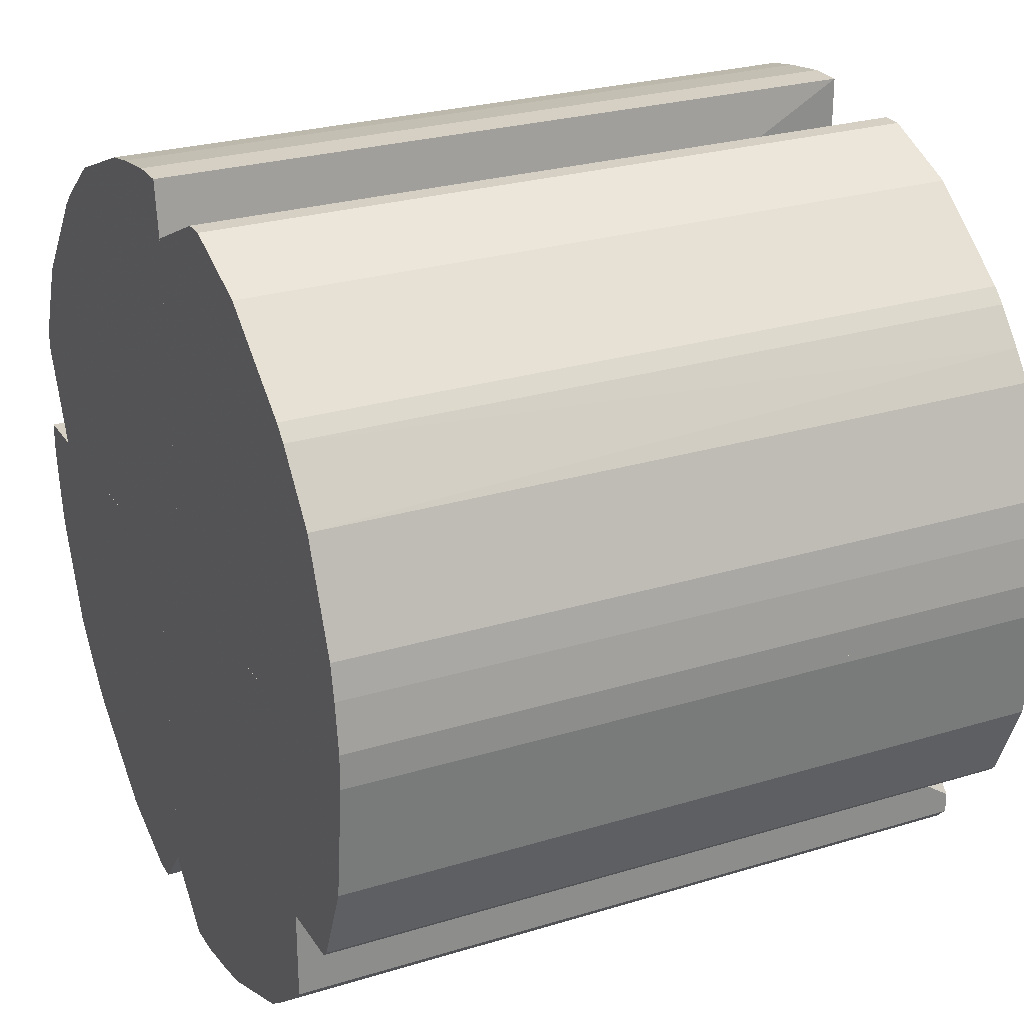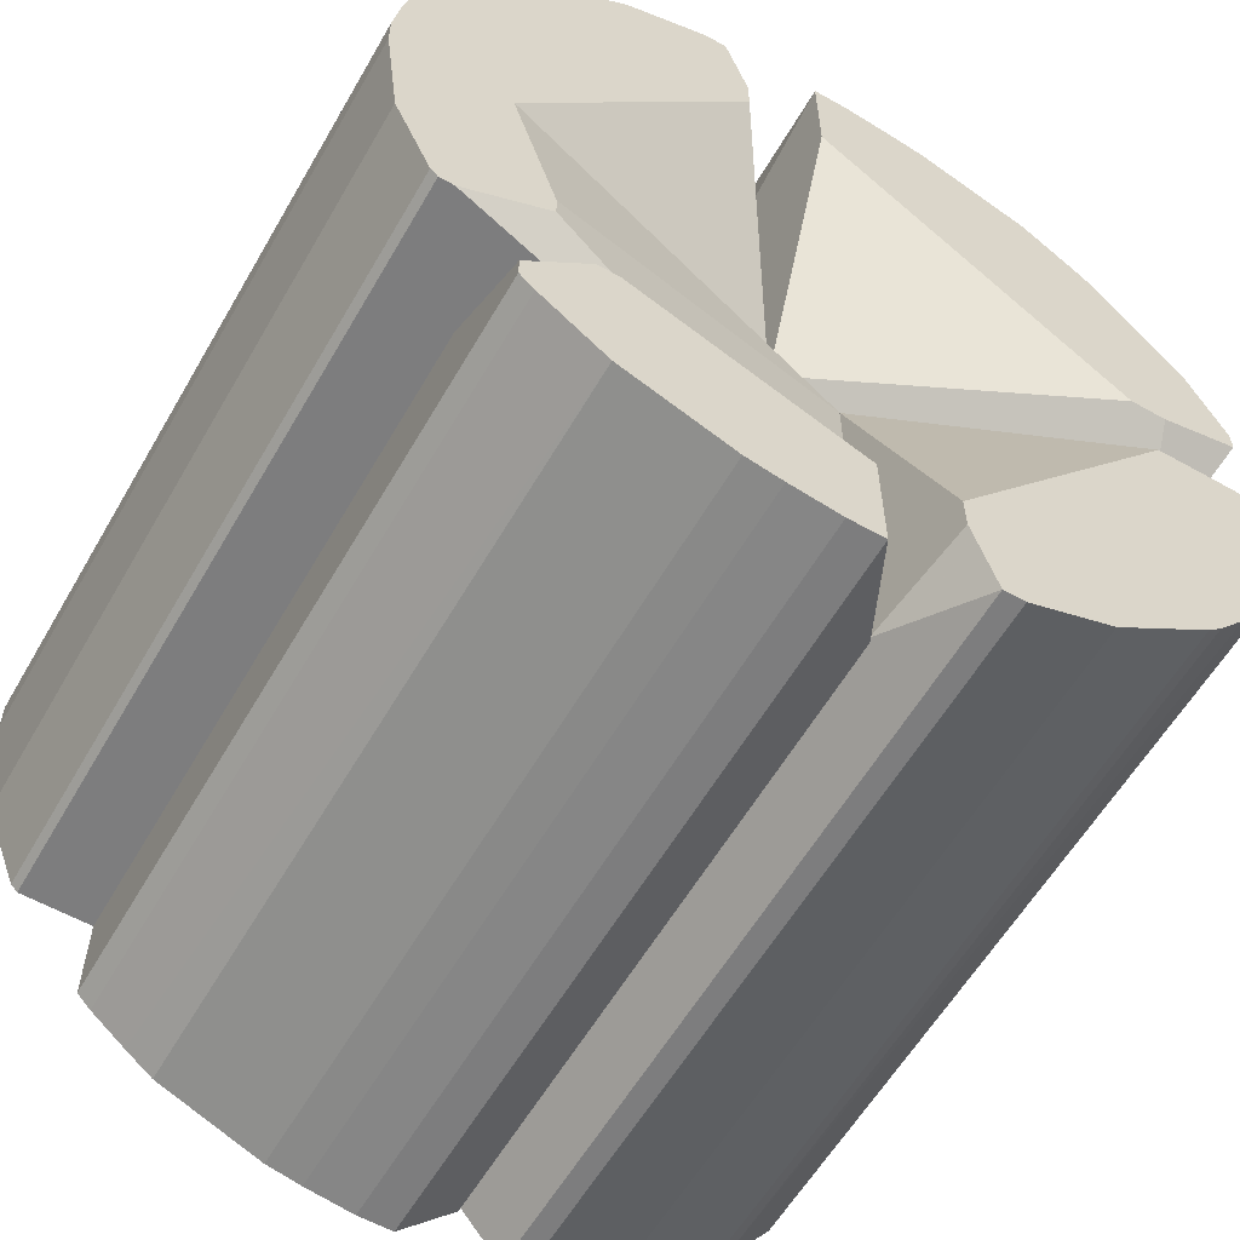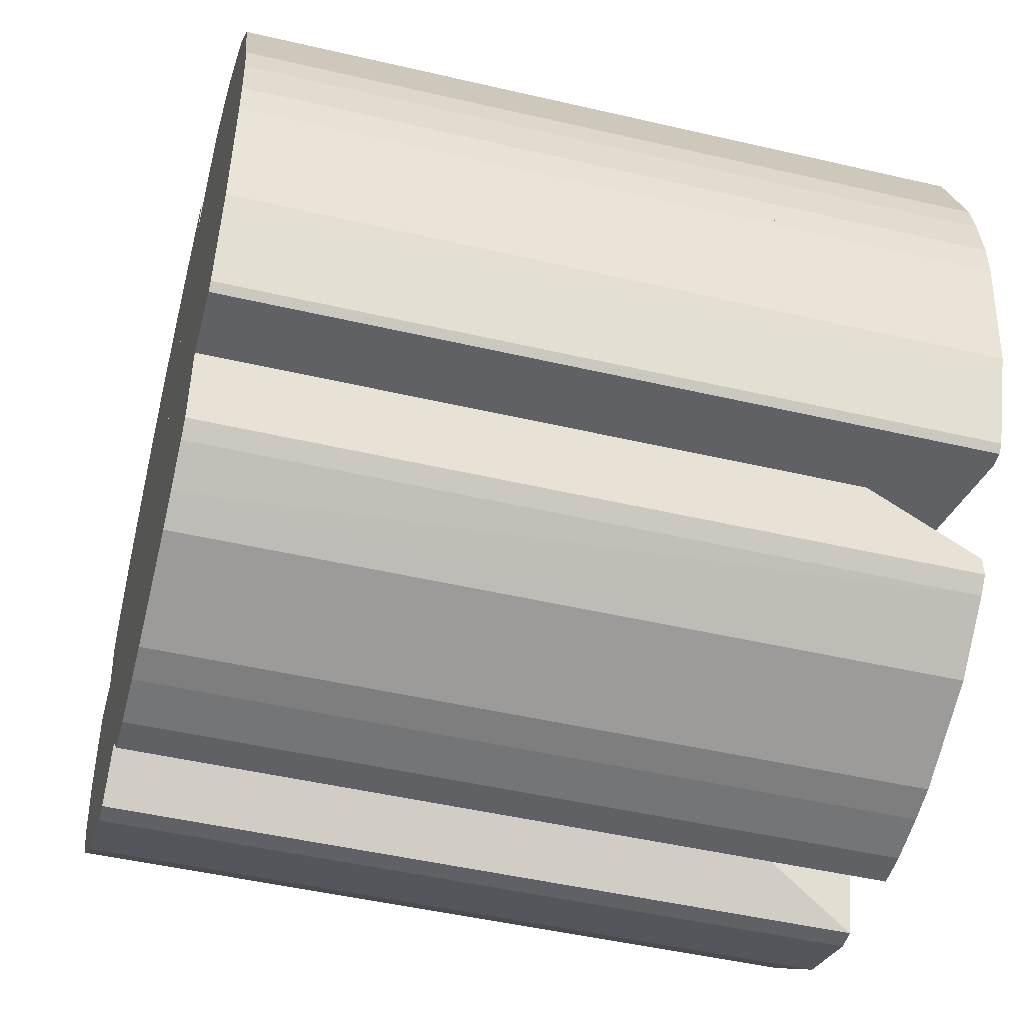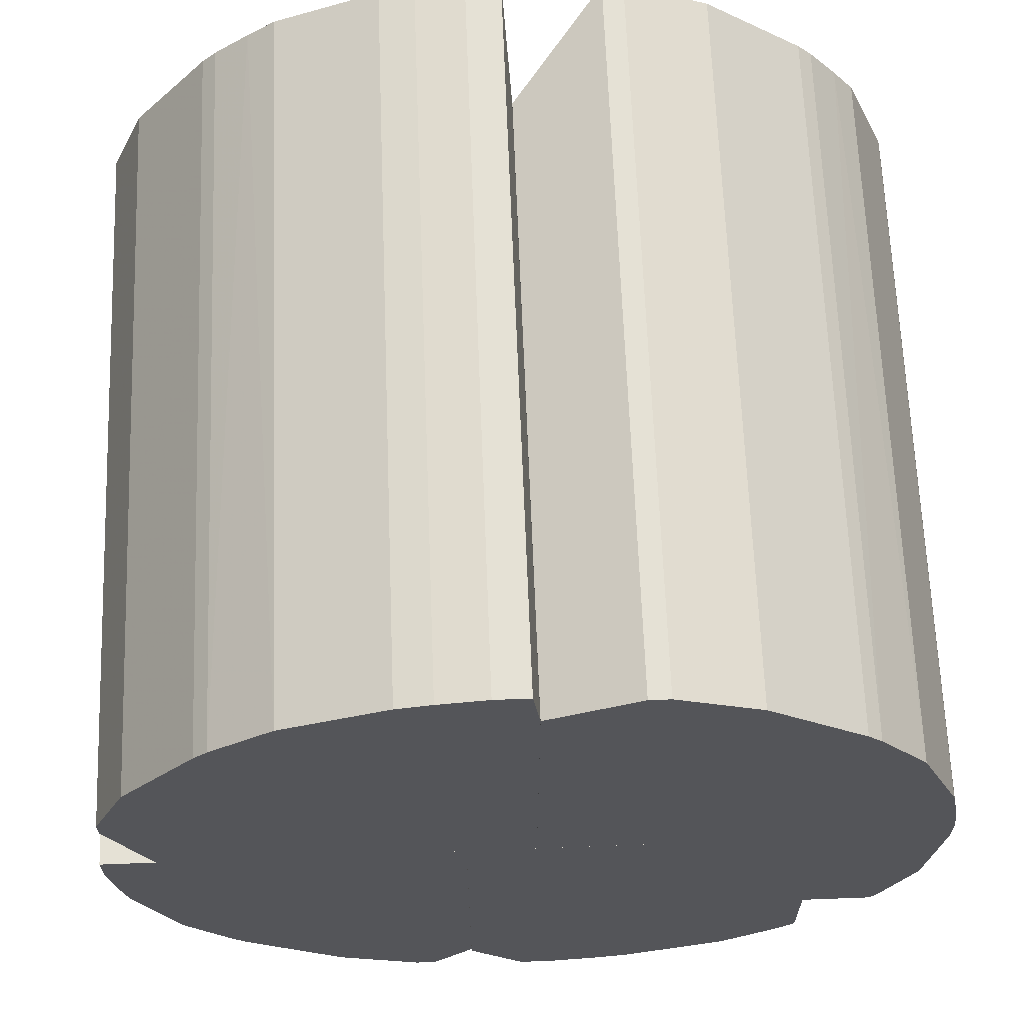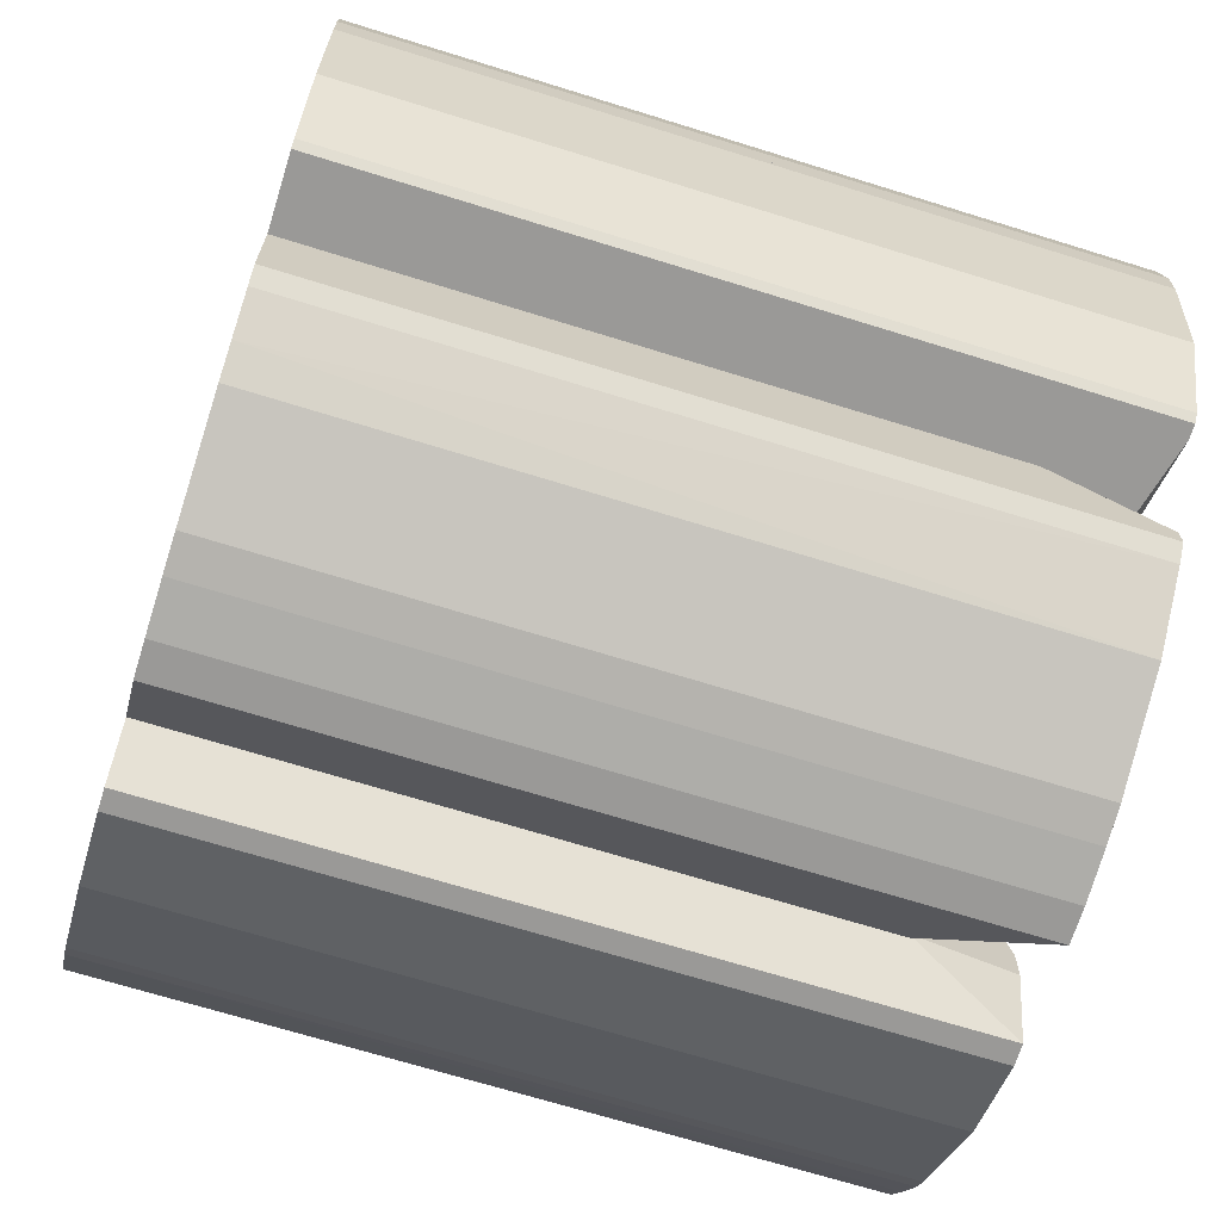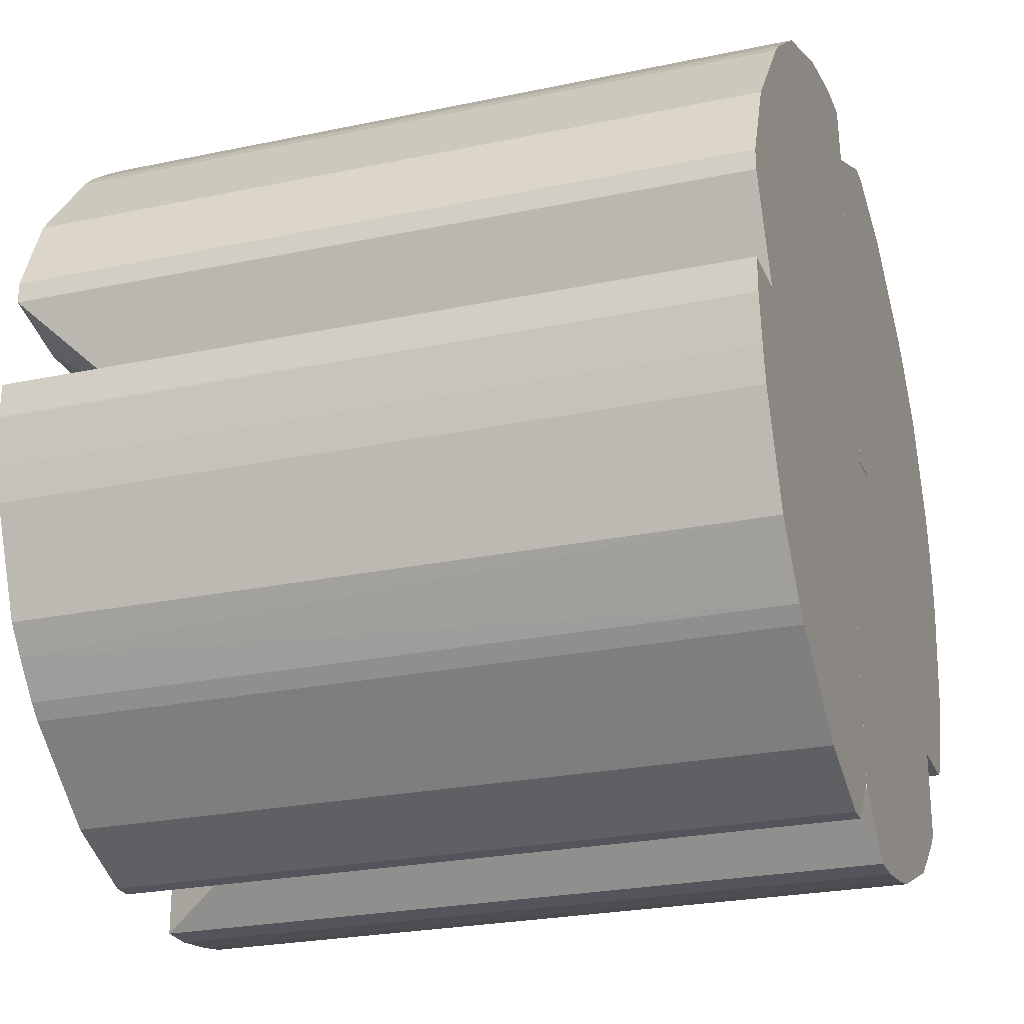
<metadata>
{"format":"obj","ext":"obj","renderer":"f3d","projection":"perspective","resolution":1024,"background":"white","views":[{"elev":26.0,"azim":-115.9,"up":"+Z"},{"elev":-59.1,"azim":-30.0,"up":"+Z"},{"elev":-48.3,"azim":-104.6,"up":"+Z"},{"elev":65.1,"azim":177.8,"up":"+Z"},{"elev":-69.0,"azim":-107.3,"up":"+Z"},{"elev":-25.0,"azim":108.9,"up":"+Z"}]}
</metadata>
<code>
o convex_0
v -0.1218 -0.5173 0.3548
v -0.1391 -0.469 0.3425
v -0.1418 -0.469 0.3457
v -0.1181 -0.469 0.3693
v -0.1418 -0.5104 0.3693
v -0.1391 -0.5173 0.3425
v -0.1418 -0.469 0.3693
v -0.1181 -0.5173 0.3693
v -0.1249 -0.469 0.3507
v -0.1322 -0.5173 0.3447
v -0.1418 -0.5104 0.3457
v -0.119 -0.469 0.3616
v -0.1404 -0.5173 0.3498
v -0.1322 -0.469 0.3447
v -0.1254 -0.5173 0.3693
v -0.119 -0.5173 0.3616
v -0.1259 -0.5173 0.3498
v -0.1218 -0.469 0.3548
v -0.1377 -0.5173 0.3425
v -0.1181 -0.469 0.3671
v -0.1377 -0.469 0.3425
v -0.1181 -0.5173 0.3671
v -0.1259 -0.469 0.3498
v -0.1249 -0.5173 0.3507
v -0.1186 -0.469 0.3639
v -0.1404 -0.5173 0.3475
v -0.1186 -0.5173 0.3639
v -0.1231 -0.5173 0.3529
f 24 9 28
f 2 3 4
f 3 2 6
f 4 3 7
f 5 4 7
f 3 5 7
f 4 5 8
f 6 1 8
f 2 4 9
f 1 6 10
f 5 3 11
f 3 6 11
f 9 4 12
f 6 8 13
f 5 11 13
f 2 9 14
f 8 5 15
f 5 13 15
f 13 8 15
f 8 1 16
f 1 12 16
f 1 10 17
f 10 14 17
f 12 1 18
f 9 12 18
f 6 2 19
f 10 6 19
f 14 10 19
f 4 8 20
f 12 4 20
f 2 14 21
f 19 2 21
f 14 19 21
f 8 16 22
f 20 8 22
f 14 9 23
f 9 17 23
f 17 14 23
f 1 17 24
f 17 9 24
f 16 12 25
f 12 20 25
f 20 22 25
f 11 6 26
f 6 13 26
f 13 11 26
f 22 16 27
f 16 25 27
f 25 22 27
f 18 1 28
f 9 18 28
f 1 24 28
o convex_1
v -0.1696 -0.469 0.3834
v -0.1464 -0.5104 0.393
v -0.1523 -0.5173 0.3957
v -0.1732 -0.5173 0.3693
v -0.1464 -0.469 0.3693
v -0.1464 -0.5104 0.3693
v -0.1464 -0.469 0.393
v -0.1732 -0.469 0.3693
v -0.1682 -0.5173 0.3853
v -0.1591 -0.469 0.3935
v -0.1723 -0.5173 0.3766
v -0.1591 -0.5173 0.3935
v -0.1536 -0.469 0.3957
v -0.1509 -0.5173 0.3885
v -0.1659 -0.5173 0.3693
v -0.1655 -0.469 0.3885
v -0.1723 -0.469 0.3766
v -0.1655 -0.5173 0.3885
v -0.1696 -0.5173 0.3834
v -0.1523 -0.469 0.3957
v -0.1732 -0.5173 0.3712
v -0.1536 -0.5173 0.3957
v -0.1732 -0.469 0.3712
v -0.1664 -0.469 0.3875
v -0.1728 -0.5173 0.3743
v -0.1509 -0.5173 0.3907
v -0.1728 -0.469 0.3743
v -0.1664 -0.5173 0.3875
f 46 52 56
f 33 30 34
f 31 30 35
f 33 29 35
f 30 33 35
f 29 33 36
f 32 31 37
f 35 29 38
f 32 37 39
f 37 31 40
f 38 40 41
f 35 38 41
f 31 32 42
f 34 30 42
f 34 42 43
f 33 34 43
f 32 36 43
f 36 33 43
f 42 32 43
f 38 29 44
f 40 38 44
f 29 36 45
f 39 29 45
f 37 40 46
f 40 44 46
f 37 29 47
f 29 39 47
f 39 37 47
f 31 35 48
f 41 31 48
f 35 41 48
f 36 32 49
f 32 39 49
f 40 31 50
f 41 40 50
f 31 41 50
f 45 36 51
f 36 49 51
f 29 37 52
f 44 29 52
f 46 44 52
f 39 45 53
f 49 39 53
f 51 49 53
f 30 31 54
f 31 42 54
f 42 30 54
f 45 51 55
f 53 45 55
f 51 53 55
f 37 46 56
f 52 37 56
o convex_2
v -0.1463 -0.469 0.3693
v -0.119 -0.5173 0.3771
v -0.1213 -0.5173 0.3825
v -0.119 -0.469 0.3771
v -0.1459 -0.469 0.3967
v -0.1459 -0.5173 0.3894
v -0.1463 -0.5104 0.3693
v -0.1218 -0.5104 0.3693
v -0.1313 -0.5173 0.393
v -0.1272 -0.469 0.3898
v -0.1218 -0.469 0.3693
v -0.1459 -0.5173 0.3967
v -0.1381 -0.469 0.3957
v -0.1263 -0.5173 0.3743
v -0.1463 -0.5104 0.393
v -0.1213 -0.469 0.3825
v -0.1381 -0.5173 0.3957
v -0.1263 -0.5173 0.3889
v -0.1313 -0.469 0.393
v -0.1463 -0.469 0.393
v -0.119 -0.5173 0.3757
v -0.1436 -0.5173 0.3967
v -0.119 -0.469 0.3757
v -0.1436 -0.469 0.3967
v -0.1263 -0.469 0.3889
v -0.1272 -0.5173 0.3898
v -0.1404 -0.5173 0.3962
v -0.124 -0.5173 0.3743
v -0.1404 -0.469 0.3962
v -0.1295 -0.5173 0.3916
f 82 66 86
f 59 58 60
f 60 57 61
f 63 57 64
f 60 61 66
f 57 60 67
f 64 57 67
f 62 58 68
f 63 62 68
f 66 61 69
f 58 62 70
f 62 63 70
f 63 64 70
f 57 63 71
f 68 61 71
f 63 68 71
f 59 60 72
f 60 66 72
f 58 65 73
f 65 69 73
f 58 59 74
f 59 72 74
f 69 65 75
f 66 69 75
f 61 57 76
f 57 71 76
f 71 61 76
f 60 58 77
f 64 67 77
f 68 58 78
f 61 68 78
f 67 60 79
f 60 77 79
f 77 67 79
f 69 61 80
f 61 78 80
f 72 66 81
f 66 74 81
f 74 72 81
f 58 74 82
f 74 66 82
f 58 73 83
f 73 69 83
f 78 58 83
f 80 78 83
f 58 70 84
f 70 64 84
f 77 58 84
f 64 77 84
f 69 80 85
f 83 69 85
f 80 83 85
f 65 58 86
f 75 65 86
f 66 75 86
f 58 82 86
o convex_3
v -0.16 -0.469 0.3452
v -0.1418 -0.5104 0.3552
v -0.1596 -0.5173 0.3548
v -0.1454 -0.5173 0.3416
v -0.1418 -0.469 0.3552
v -0.165 -0.469 0.3552
v -0.165 -0.5173 0.3493
v -0.1418 -0.469 0.3452
v -0.1454 -0.469 0.3416
v -0.1532 -0.5173 0.3425
v -0.165 -0.5104 0.3552
v -0.1418 -0.5104 0.3452
v -0.165 -0.469 0.3493
v -0.1532 -0.469 0.3425
v -0.1454 -0.5173 0.3488
v -0.16 -0.5173 0.3452
v -0.1477 -0.469 0.3416
v -0.1477 -0.5173 0.3416
v -0.1641 -0.5173 0.3484
v -0.1609 -0.5173 0.3548
v -0.1509 -0.469 0.342
v -0.1618 -0.469 0.3466
v -0.165 -0.5173 0.3507
v -0.1509 -0.5173 0.342
v -0.1641 -0.469 0.3484
f 108 105 111
f 88 91 92
f 91 87 92
f 90 89 93
f 87 91 94
f 91 88 94
f 94 90 95
f 87 94 95
f 90 93 96
f 88 92 97
f 92 93 97
f 88 90 98
f 94 88 98
f 90 94 98
f 92 87 99
f 93 92 99
f 87 95 100
f 96 87 100
f 88 89 101
f 89 90 101
f 90 88 101
f 96 93 102
f 87 96 102
f 95 90 103
f 100 95 103
f 90 96 104
f 103 90 104
f 93 99 105
f 102 93 105
f 89 88 106
f 93 89 106
f 88 97 106
f 96 100 107
f 100 103 107
f 103 104 107
f 99 87 108
f 87 102 108
f 102 105 108
f 97 93 109
f 93 106 109
f 106 97 109
f 104 96 110
f 96 107 110
f 107 104 110
f 105 99 111
f 99 108 111
o convex_4
v -0.1723 -0.469 0.3611
v -0.1418 -0.5104 0.3693
v -0.1659 -0.5173 0.3693
v -0.1418 -0.5104 0.3552
v -0.1418 -0.469 0.3693
v -0.1696 -0.5173 0.3552
v -0.1418 -0.469 0.3552
v -0.1732 -0.469 0.3693
v -0.1696 -0.469 0.3552
v -0.1732 -0.5173 0.3693
v -0.1723 -0.5173 0.3611
v -0.1632 -0.5173 0.3584
v -0.17 -0.5173 0.3557
v -0.17 -0.469 0.3557
v -0.1732 -0.469 0.3689
v -0.1632 -0.5173 0.3598
v -0.1732 -0.5173 0.3689
v -0.1687 -0.5173 0.3552
f 123 117 129
f 114 113 116
f 113 115 116
f 115 117 118
f 112 116 118
f 116 115 118
f 116 112 119
f 114 116 119
f 118 117 120
f 112 118 120
f 117 114 121
f 114 119 121
f 117 121 122
f 115 113 123
f 114 117 123
f 120 117 124
f 122 112 124
f 117 122 124
f 112 120 125
f 124 112 125
f 120 124 125
f 119 112 126
f 121 119 126
f 112 122 126
f 113 114 127
f 114 123 127
f 123 113 127
f 122 121 128
f 121 126 128
f 126 122 128
f 117 115 129
f 115 123 129

</code>
